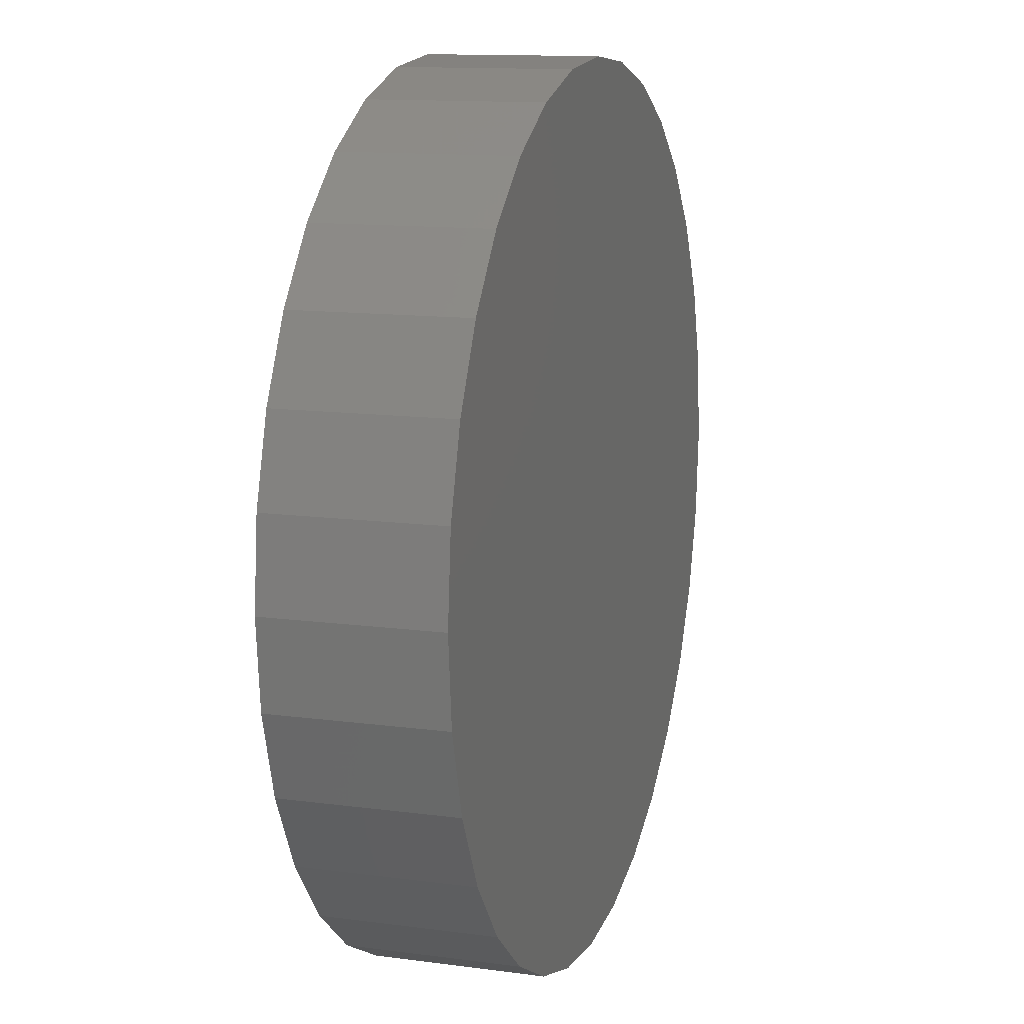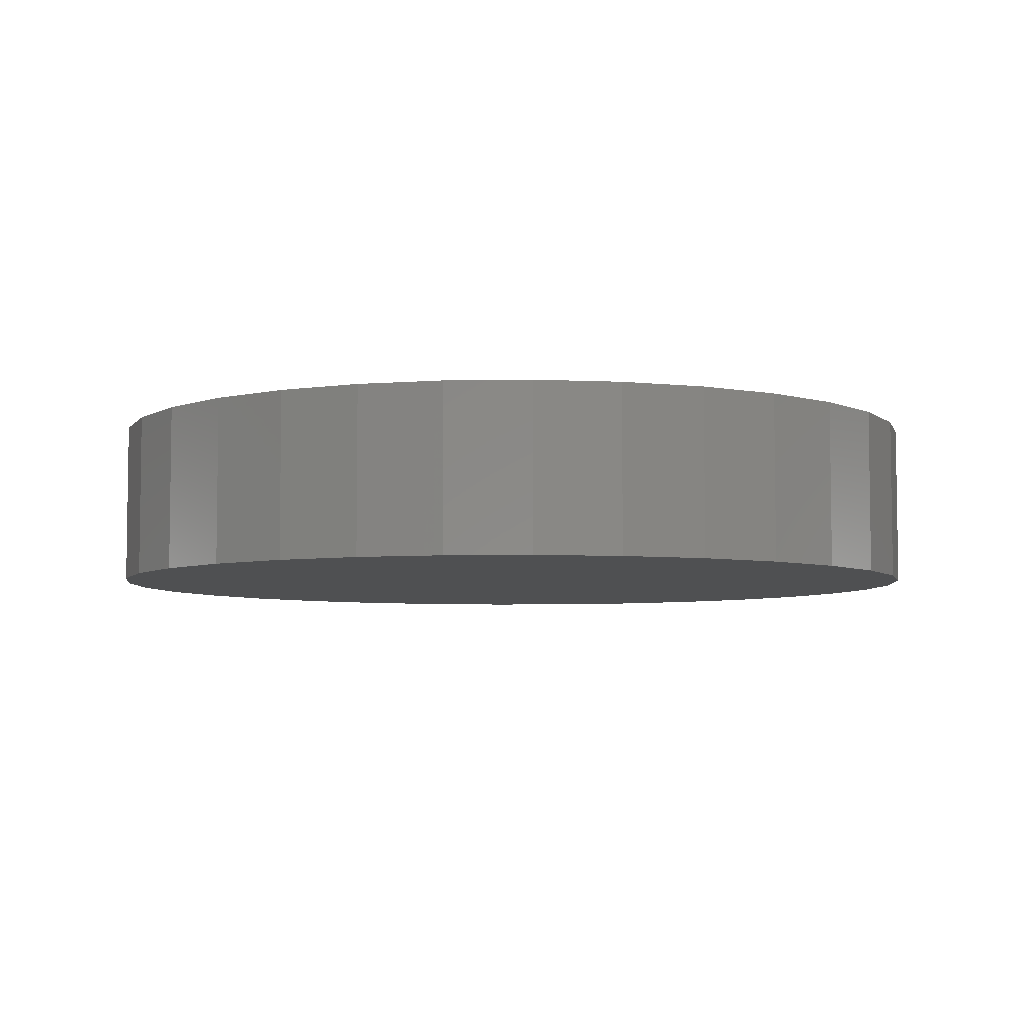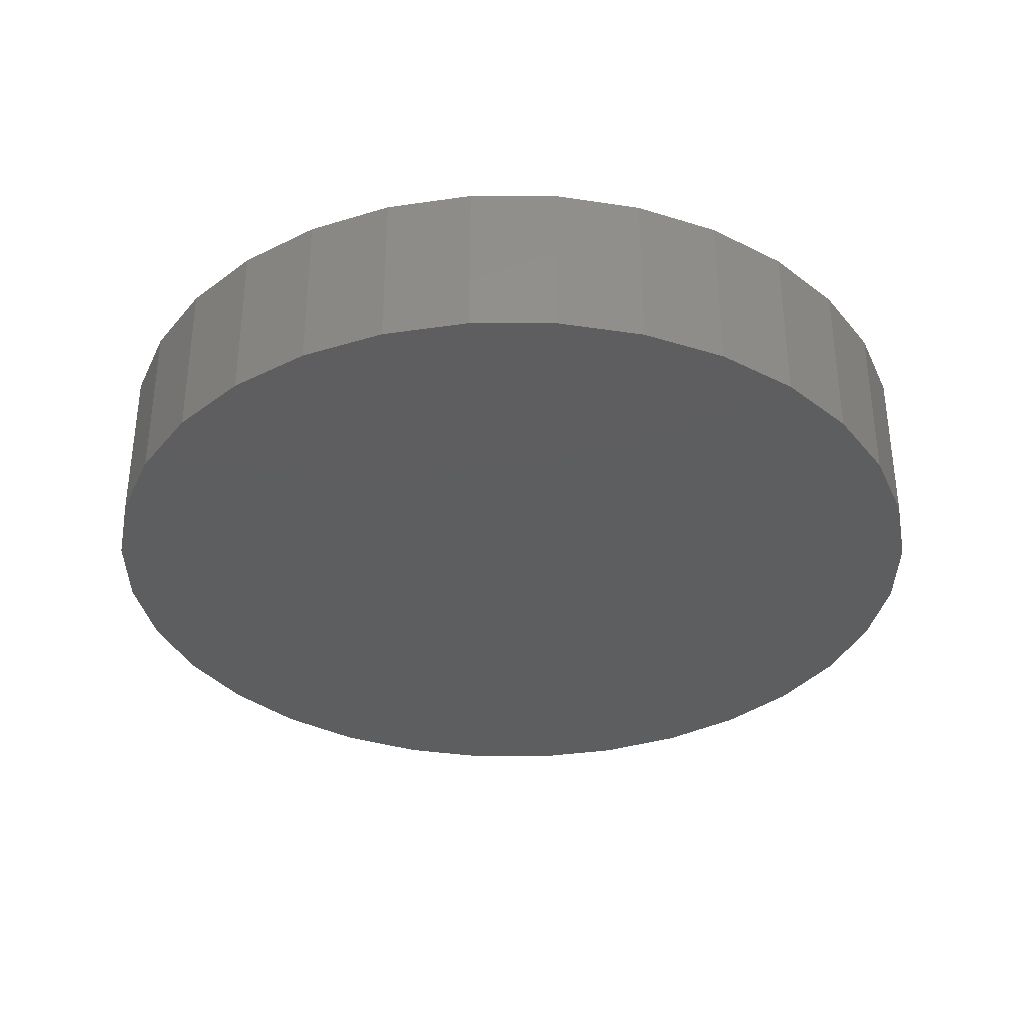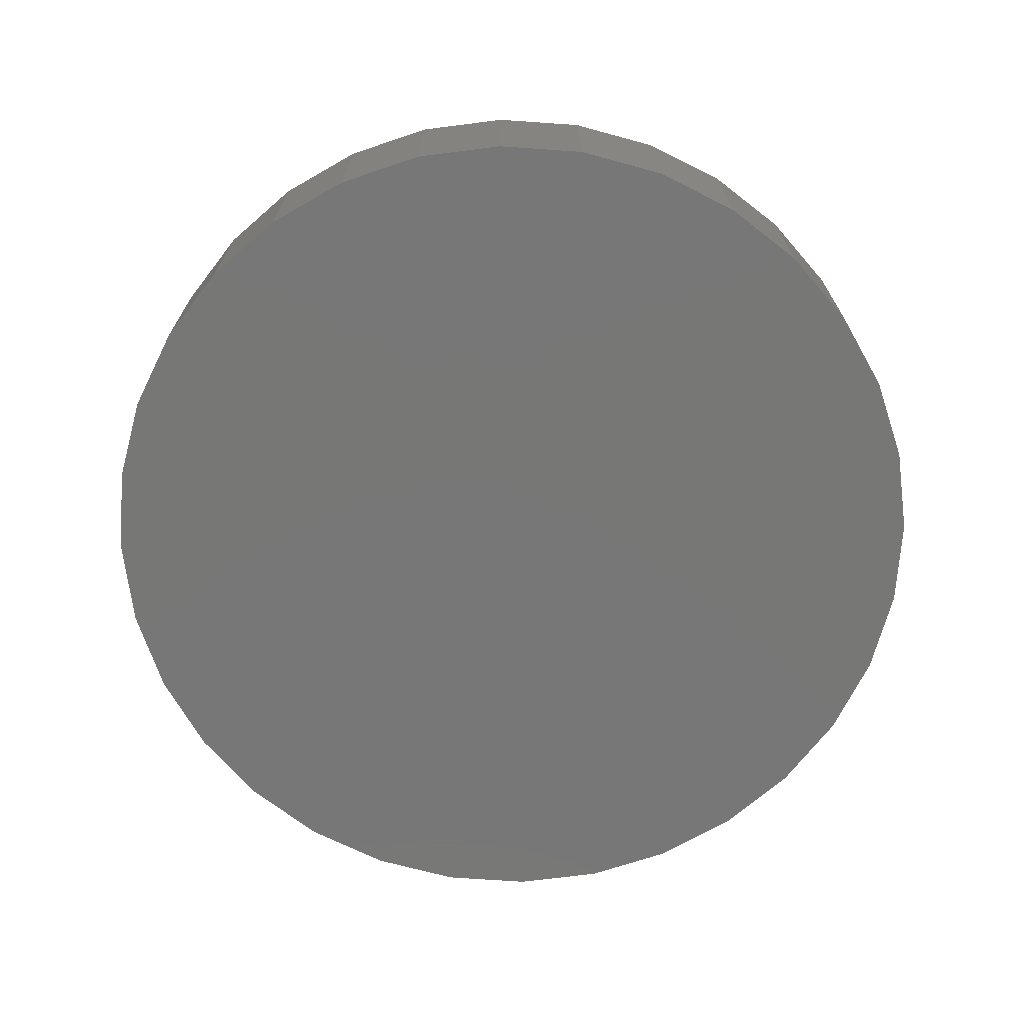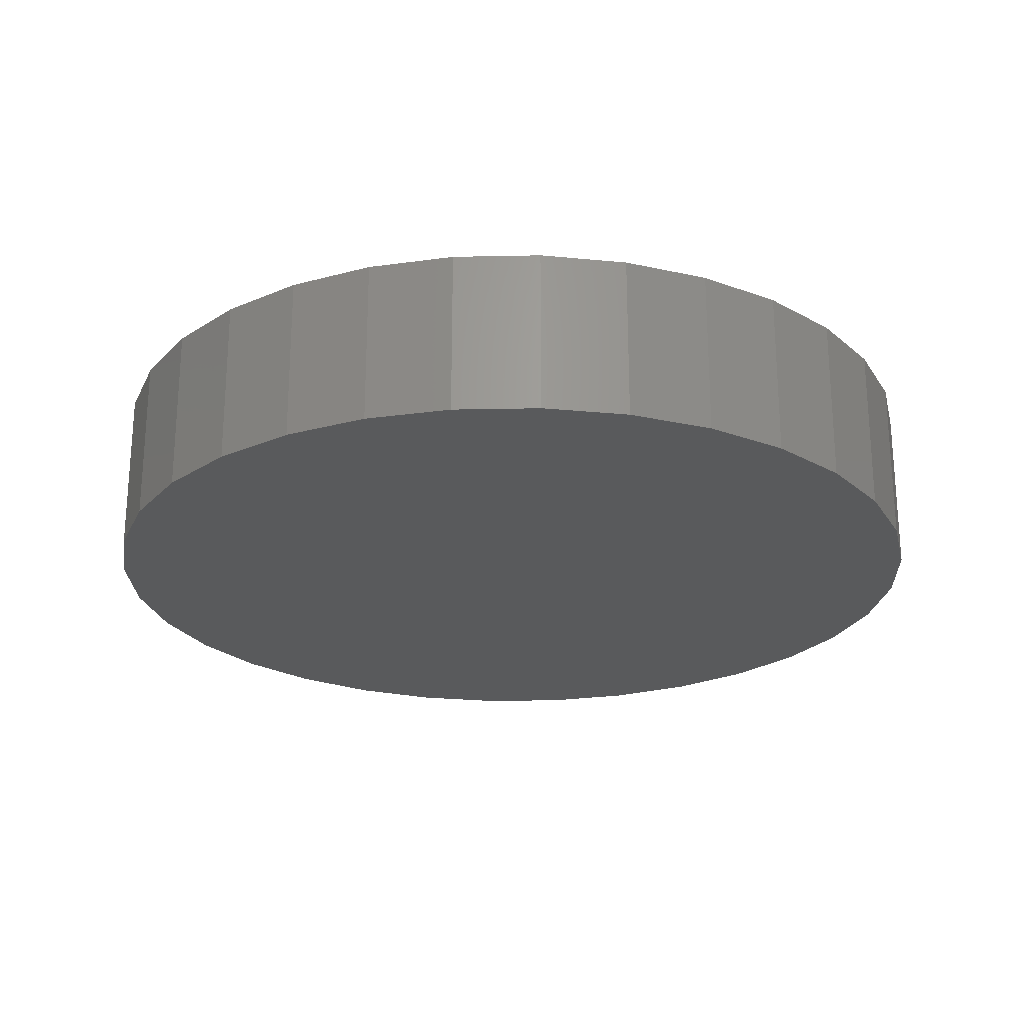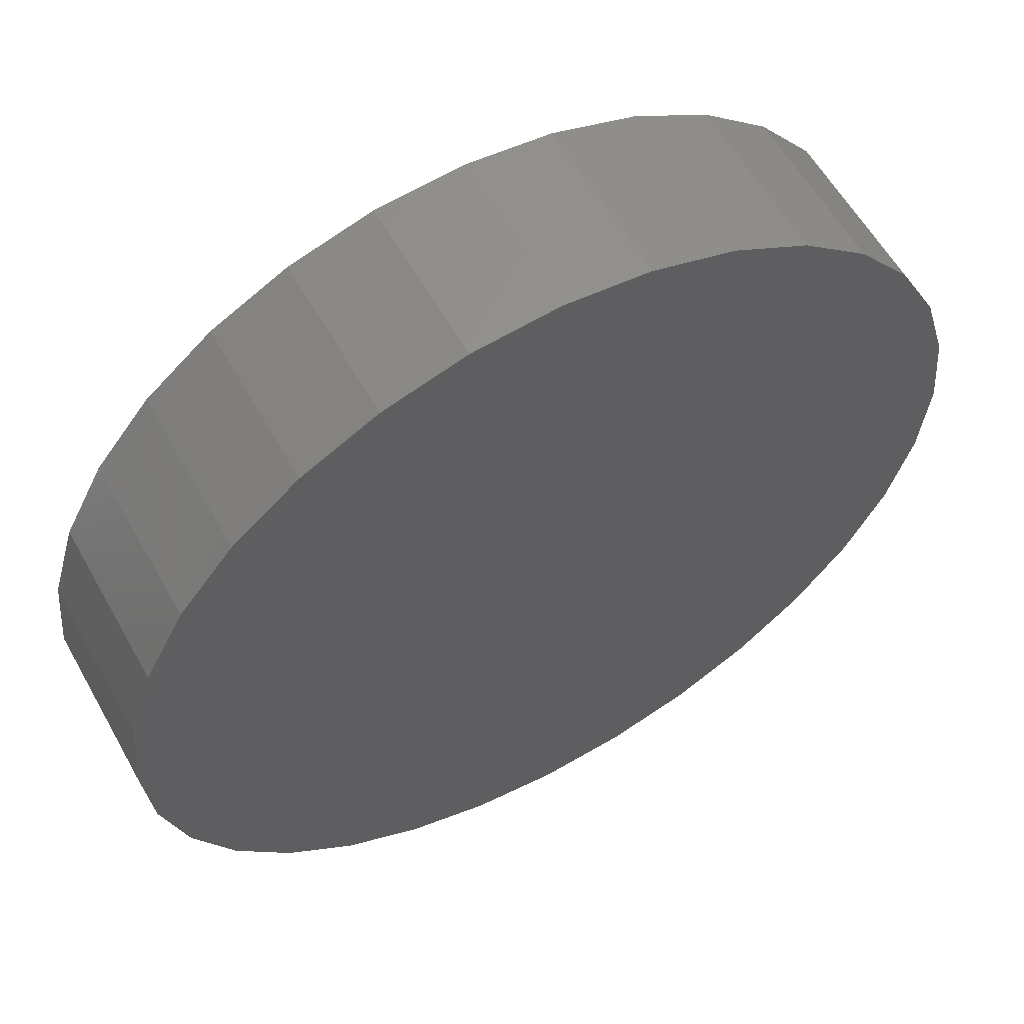
<metadata>
{"format":"stl","ext":"stl","renderer":"f3d","projection":"perspective","resolution":1024,"background":"white","views":[{"elev":12.6,"azim":-72.6,"up":"+Z"},{"elev":-5.6,"azim":31.1,"up":"+Y"},{"elev":-35.0,"azim":16.7,"up":"+Y"},{"elev":-70.0,"azim":-54.6,"up":"+Y"},{"elev":-23.6,"azim":-14.9,"up":"+Y"},{"elev":58.5,"azim":150.9,"up":"+Z"}]}
</metadata>
<code>
# stl→obj: 64 verts, 124 faces
v 0.05041 0.04688 0.3146
v 0.08235 0.04688 0.3114
v 0.01847 0.04688 0.3114
v -0.01225 0.04688 0.3021
v 0.1131 0.04688 0.3021
v 0.08235 0.04688 -0.009765
v 0.01847 0.04688 -0.009765
v 0.1131 0.04688 -0.0004477
v 0.05041 0.04688 -0.01291
v -0.01225 0.04688 -0.0004477
v -0.04055 0.04688 0.01468
v 0.1414 0.04688 0.01468
v -0.06537 0.04688 0.03505
v 0.1662 0.04688 0.03505
v -0.08573 0.04688 0.05986
v 0.1866 0.04688 0.05986
v -0.1009 0.04688 0.08816
v 0.2017 0.04688 0.08816
v -0.1102 0.04688 0.1189
v 0.211 0.04688 0.1189
v -0.1133 0.04688 0.1508
v 0.2141 0.04688 0.1508
v -0.1102 0.04688 0.1828
v 0.211 0.04688 0.1828
v -0.1009 0.04688 0.2135
v 0.2017 0.04688 0.2135
v -0.08573 0.04688 0.2418
v 0.1866 0.04688 0.2418
v -0.06537 0.04688 0.2666
v 0.1662 0.04688 0.2666
v -0.04055 0.04688 0.287
v 0.1414 0.04688 0.287
v 0.01847 -0.01562 0.3114
v 0.08235 -0.01562 0.3114
v 0.05041 -0.01562 0.3146
v -0.01225 -0.01562 0.3021
v 0.1131 -0.01562 0.3021
v 0.1131 -0.01562 -0.0004477
v 0.01847 -0.01562 -0.009765
v 0.08235 -0.01562 -0.009765
v 0.05041 -0.01562 -0.01291
v 0.1414 -0.01562 0.287
v -0.04055 -0.01562 0.287
v 0.1662 -0.01562 0.2666
v -0.06537 -0.01562 0.2666
v 0.1866 -0.01562 0.2418
v -0.08573 -0.01562 0.2418
v 0.2017 -0.01562 0.2135
v -0.1009 -0.01562 0.2135
v 0.211 -0.01562 0.1828
v -0.1102 -0.01562 0.1828
v 0.2141 -0.01562 0.1508
v -0.1133 -0.01562 0.1508
v 0.211 -0.01562 0.1189
v -0.1102 -0.01562 0.1189
v 0.2017 -0.01562 0.08816
v -0.1009 -0.01562 0.08816
v 0.1866 -0.01562 0.05986
v -0.08573 -0.01562 0.05986
v 0.1662 -0.01562 0.03505
v -0.06537 -0.01562 0.03505
v 0.1414 -0.01562 0.01468
v -0.04055 -0.01562 0.01468
v -0.01225 -0.01562 -0.0004477
f 1 2 3
f 4 3 2
f 5 4 2
f 6 7 8
f 9 7 6
f 7 10 8
f 8 10 11
f 8 11 12
f 12 11 13
f 12 13 14
f 14 13 15
f 14 15 16
f 16 15 17
f 16 17 18
f 18 17 19
f 18 19 20
f 20 19 21
f 20 21 22
f 22 21 23
f 22 23 24
f 24 23 25
f 24 25 26
f 26 25 27
f 26 27 28
f 28 27 29
f 28 29 30
f 30 29 31
f 30 31 32
f 32 31 4
f 32 4 5
f 33 34 35
f 34 33 36
f 34 36 37
f 38 39 40
f 40 39 41
f 37 36 42
f 42 36 43
f 42 43 44
f 44 43 45
f 44 45 46
f 46 45 47
f 46 47 48
f 48 47 49
f 48 49 50
f 50 49 51
f 50 51 52
f 52 51 53
f 52 53 54
f 54 53 55
f 54 55 56
f 56 55 57
f 56 57 58
f 58 57 59
f 58 59 60
f 60 59 61
f 60 61 62
f 62 61 63
f 62 63 38
f 38 63 64
f 38 64 39
f 22 52 20
f 20 52 54
f 20 54 18
f 18 54 56
f 18 56 16
f 16 56 58
f 16 58 14
f 14 58 60
f 14 60 12
f 12 60 62
f 12 62 8
f 8 62 38
f 8 38 6
f 6 38 40
f 6 40 9
f 9 40 41
f 9 41 7
f 7 41 39
f 7 39 10
f 10 39 64
f 10 64 11
f 11 64 63
f 11 63 13
f 13 63 61
f 13 61 15
f 15 61 59
f 15 59 17
f 17 59 57
f 17 57 19
f 19 57 55
f 19 55 21
f 21 55 53
f 21 53 23
f 23 53 51
f 23 51 25
f 25 51 49
f 25 49 27
f 27 49 47
f 27 47 29
f 29 47 45
f 29 45 31
f 31 45 43
f 31 43 4
f 4 43 36
f 4 36 3
f 3 36 33
f 3 33 1
f 1 33 35
f 1 35 2
f 2 35 34
f 2 34 5
f 5 34 37
f 5 37 32
f 32 37 42
f 32 42 30
f 30 42 44
f 30 44 28
f 28 44 46
f 28 46 26
f 26 46 48
f 26 48 24
f 24 48 50
f 24 50 22
f 22 50 52

</code>
